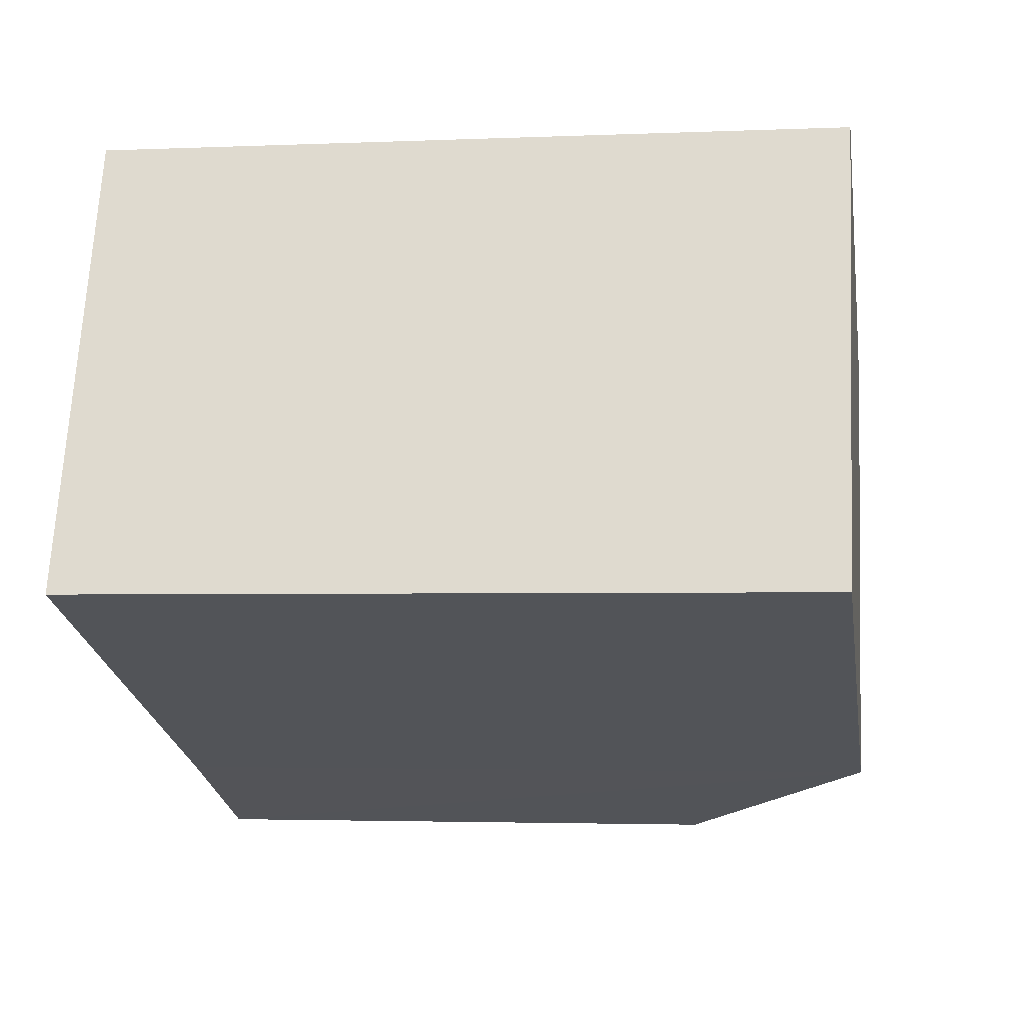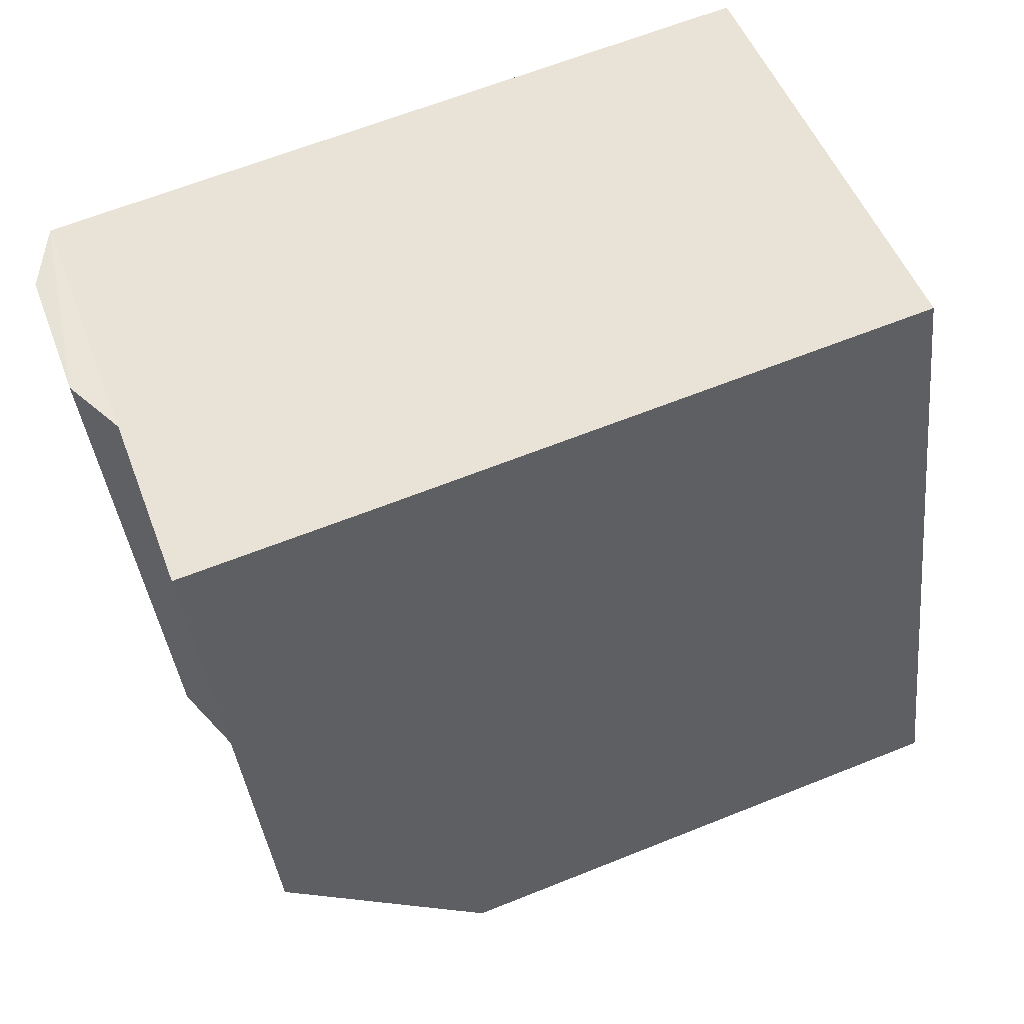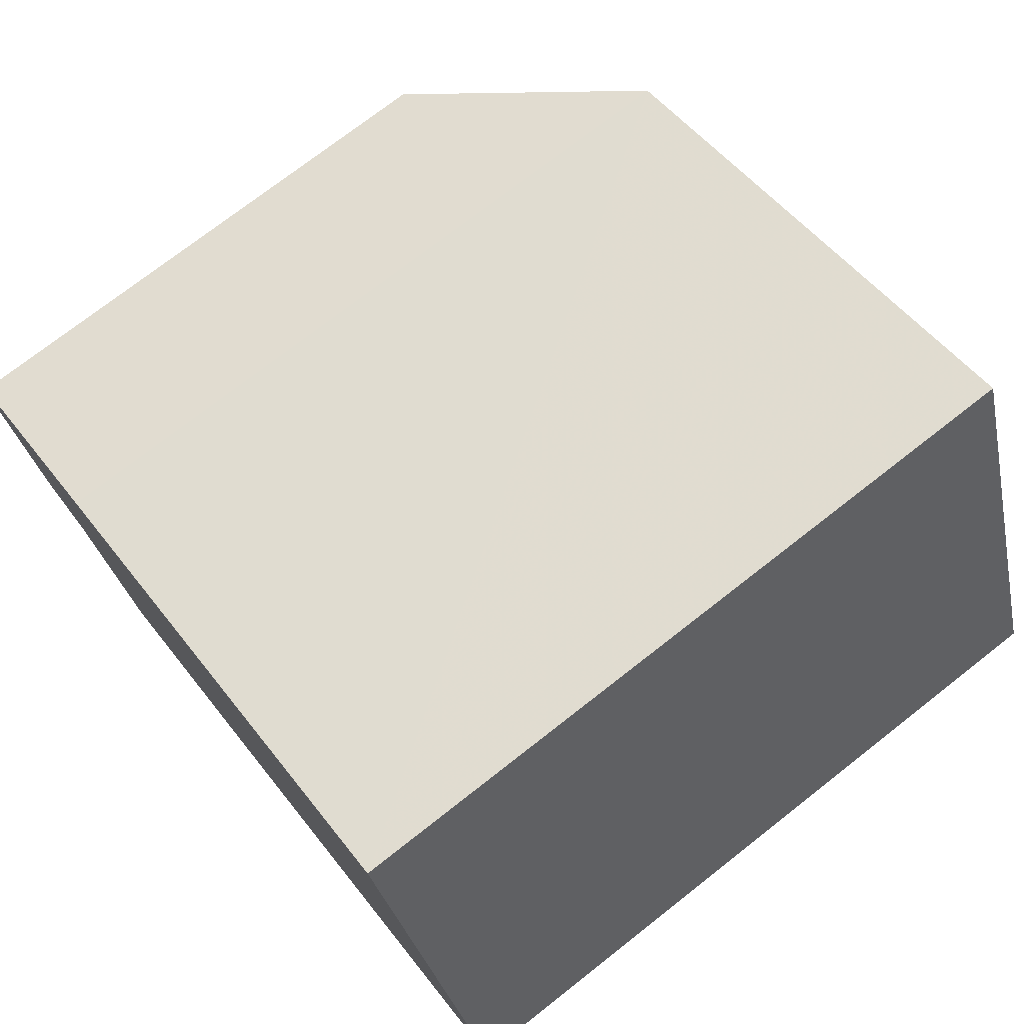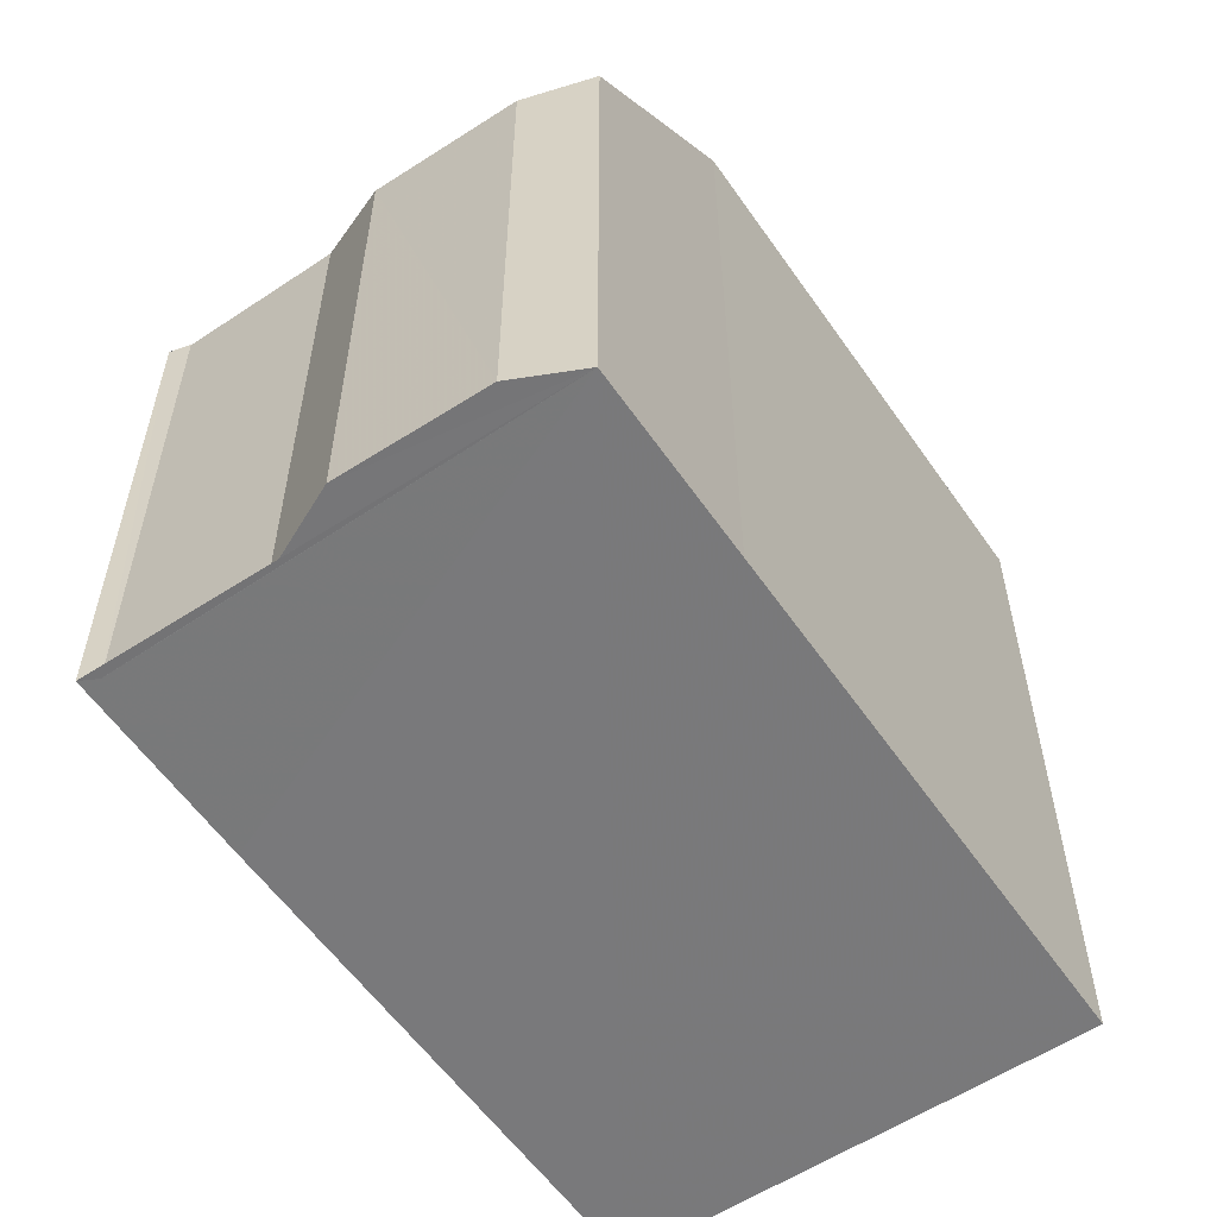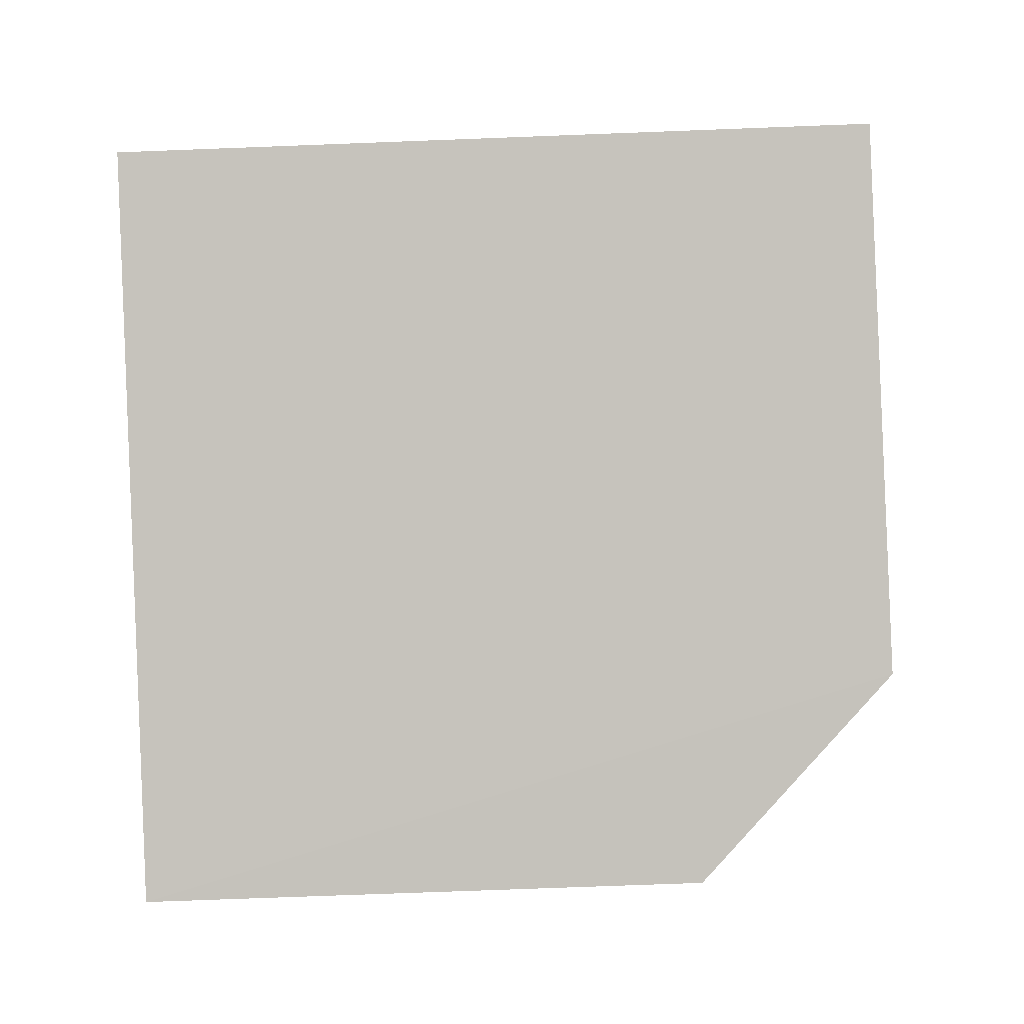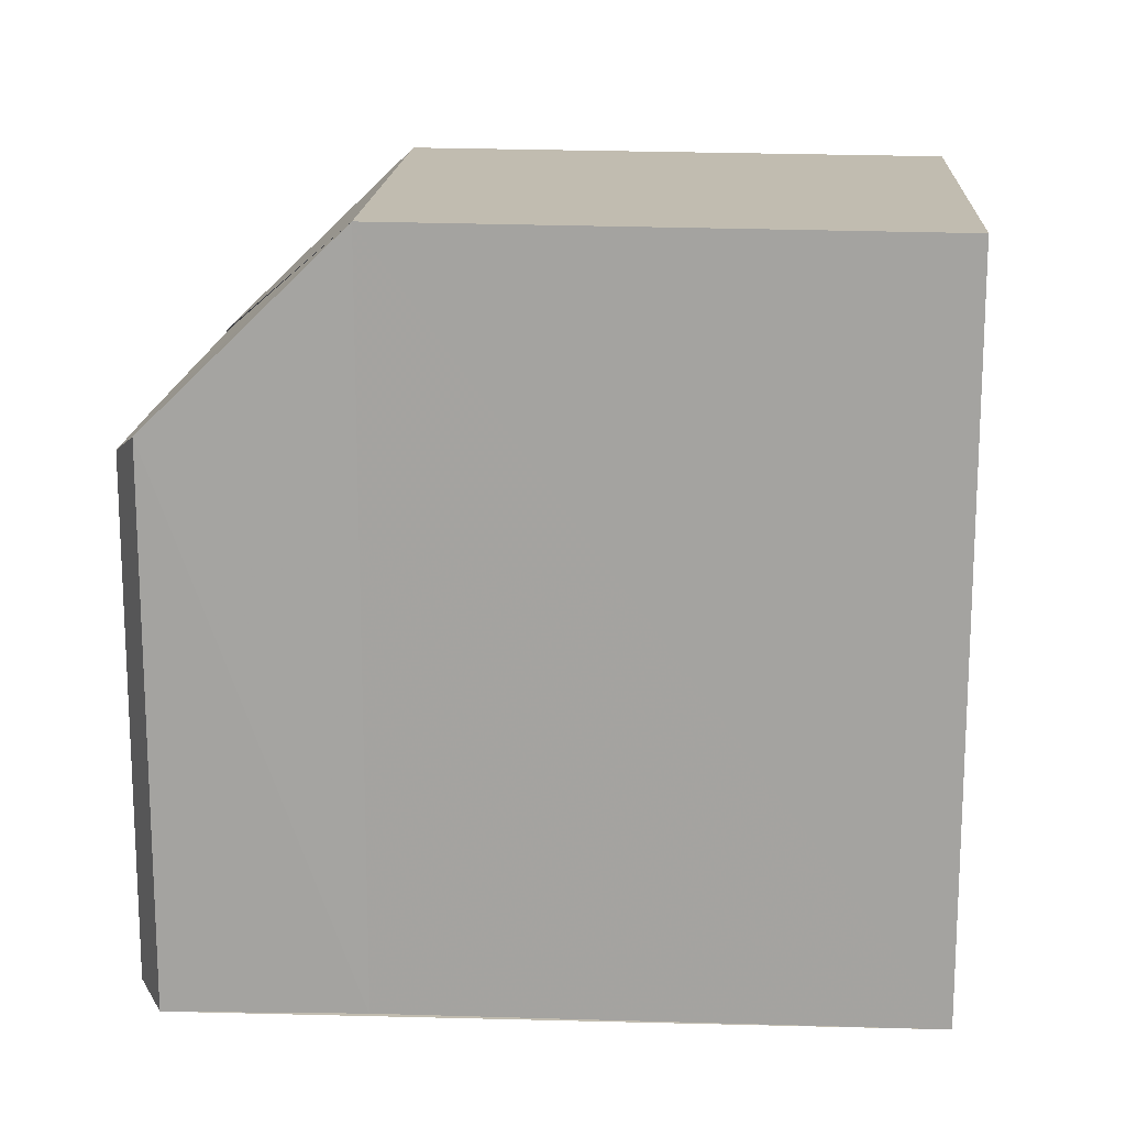
<metadata>
{"format":"obj","ext":"obj","renderer":"f3d","projection":"perspective","resolution":1024,"background":"white","views":[{"elev":-2.8,"azim":-81.5,"up":"+Y"},{"elev":-38.5,"azim":-173.9,"up":"+Y"},{"elev":73.6,"azim":-128.1,"up":"+Y"},{"elev":-57.8,"azim":104.0,"up":"+Z"},{"elev":-68.4,"azim":-87.8,"up":"+Y"},{"elev":16.5,"azim":162.8,"up":"+Z"}]}
</metadata>
<code>
v 8.493e+04 4.466e+05 0.092
v 8.493e+04 4.466e+05 0.092
v 8.493e+04 4.466e+05 0.092
v 8.493e+04 4.466e+05 0.092
v 8.493e+04 4.466e+05 0.092
v 8.493e+04 4.466e+05 0.092
v 8.493e+04 4.466e+05 0.092
v 8.492e+04 4.466e+05 0.092
v 8.492e+04 4.466e+05 0.092
v 8.493e+04 4.466e+05 0.092
v 8.492e+04 4.466e+05 10.18
v 8.492e+04 4.466e+05 10.18
v 8.493e+04 4.466e+05 7.595
v 8.493e+04 4.466e+05 7.703
v 8.493e+04 4.466e+05 10.24
v 8.493e+04 4.466e+05 7.711
v 8.493e+04 4.466e+05 7.212
v 8.493e+04 4.466e+05 7.239
v 8.493e+04 4.466e+05 7.65
v 8.493e+04 4.466e+05 10.24
f 1 2 3 4 5 6 7 8 9 10
f 11 9 8 12
f 13 6 5 14
f 15 7 6 13
f 16 4 3 17
f 14 5 4 16
f 18 2 1 19
f 19 1 10 20
f 17 3 2 18
f 20 10 9 11
f 12 8 7 15
f 15 20 11 12
f 20 15 13 14 16 17 18 19

</code>
